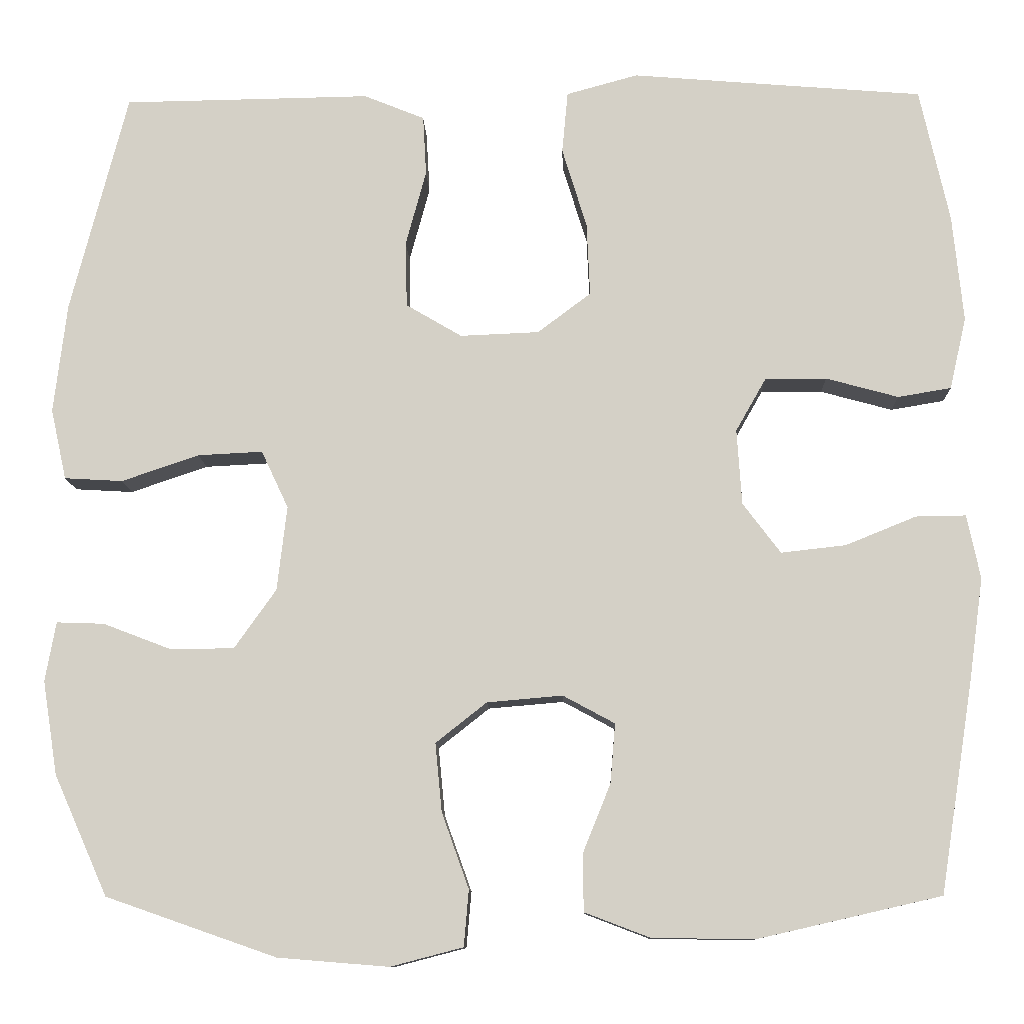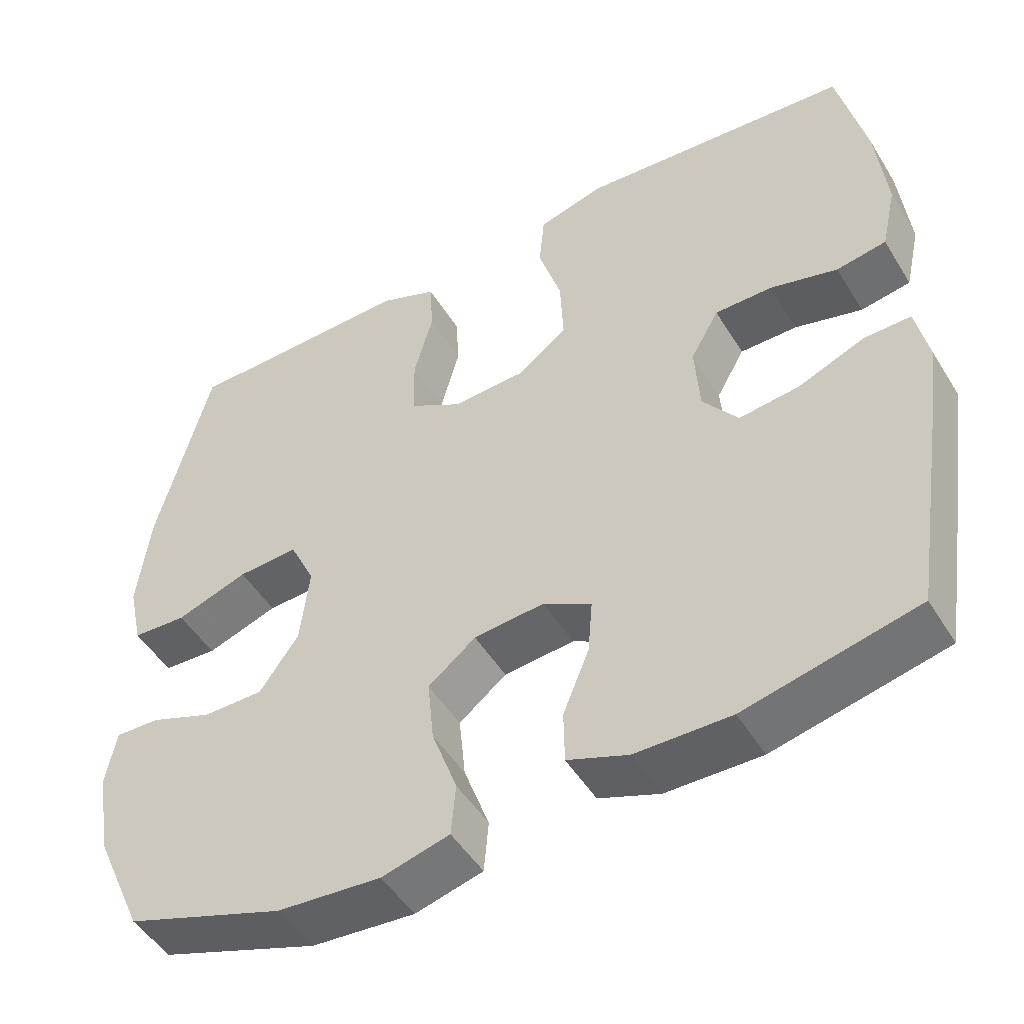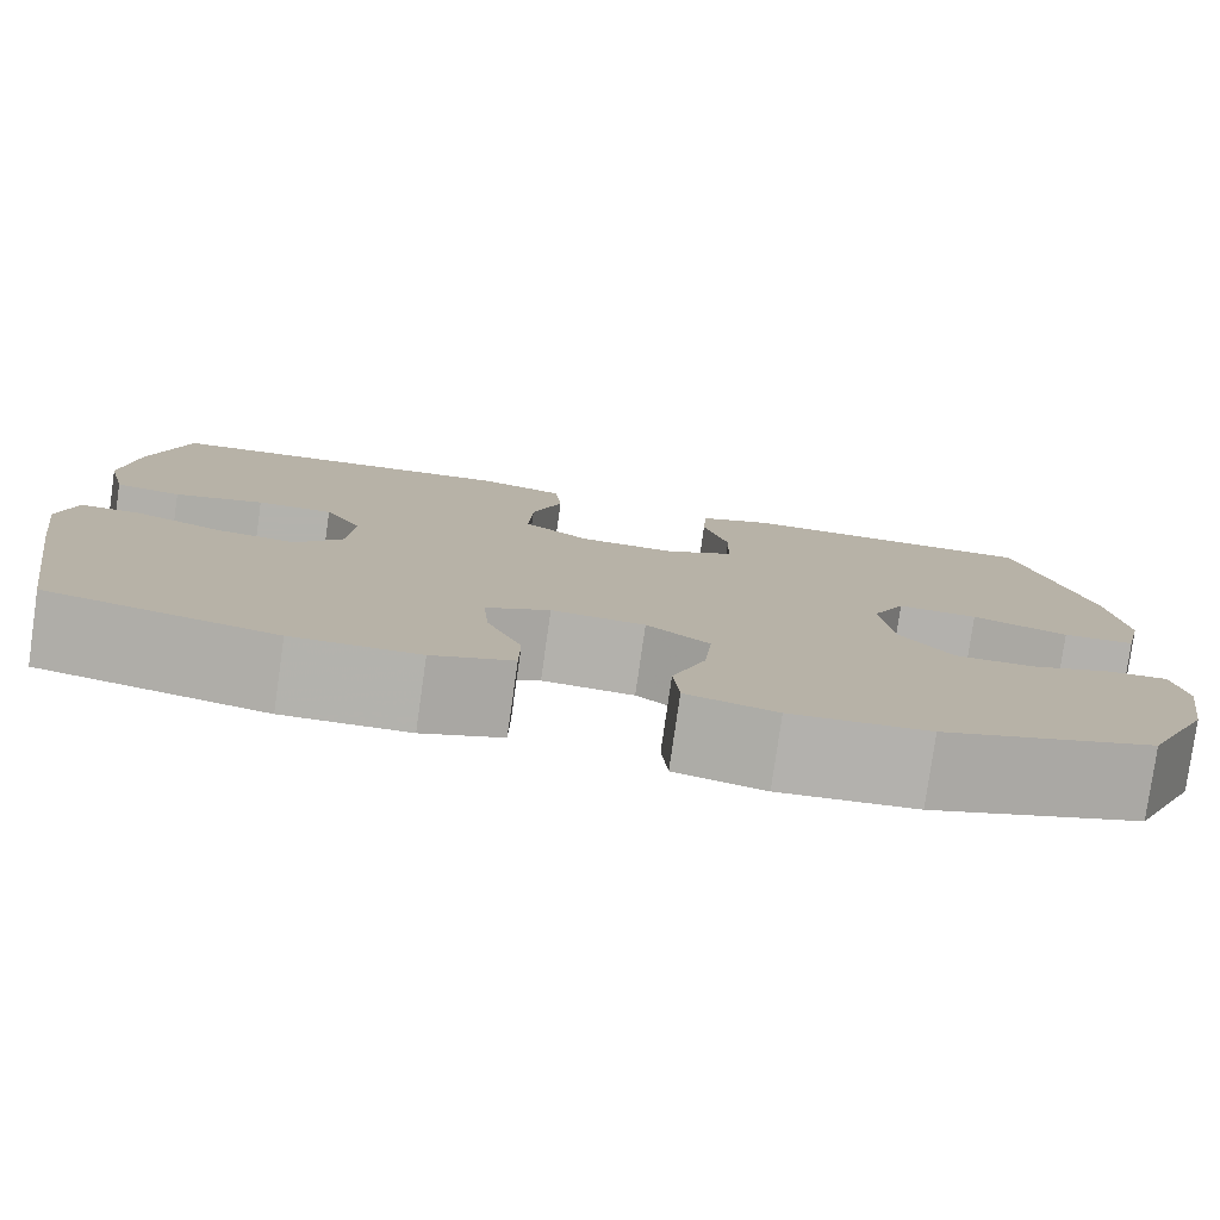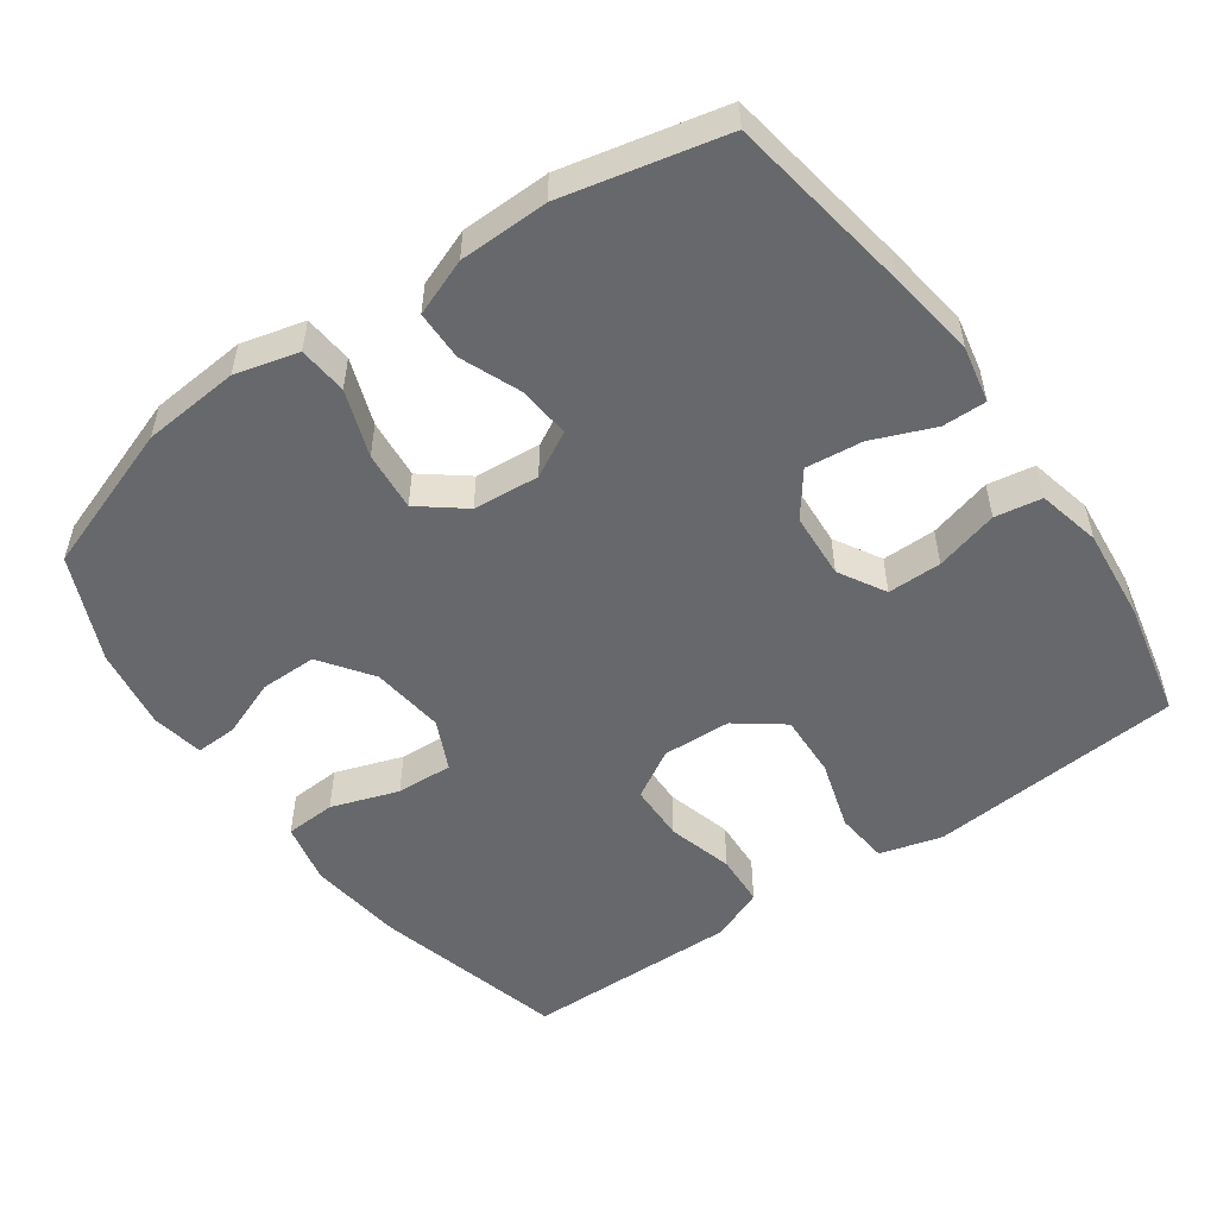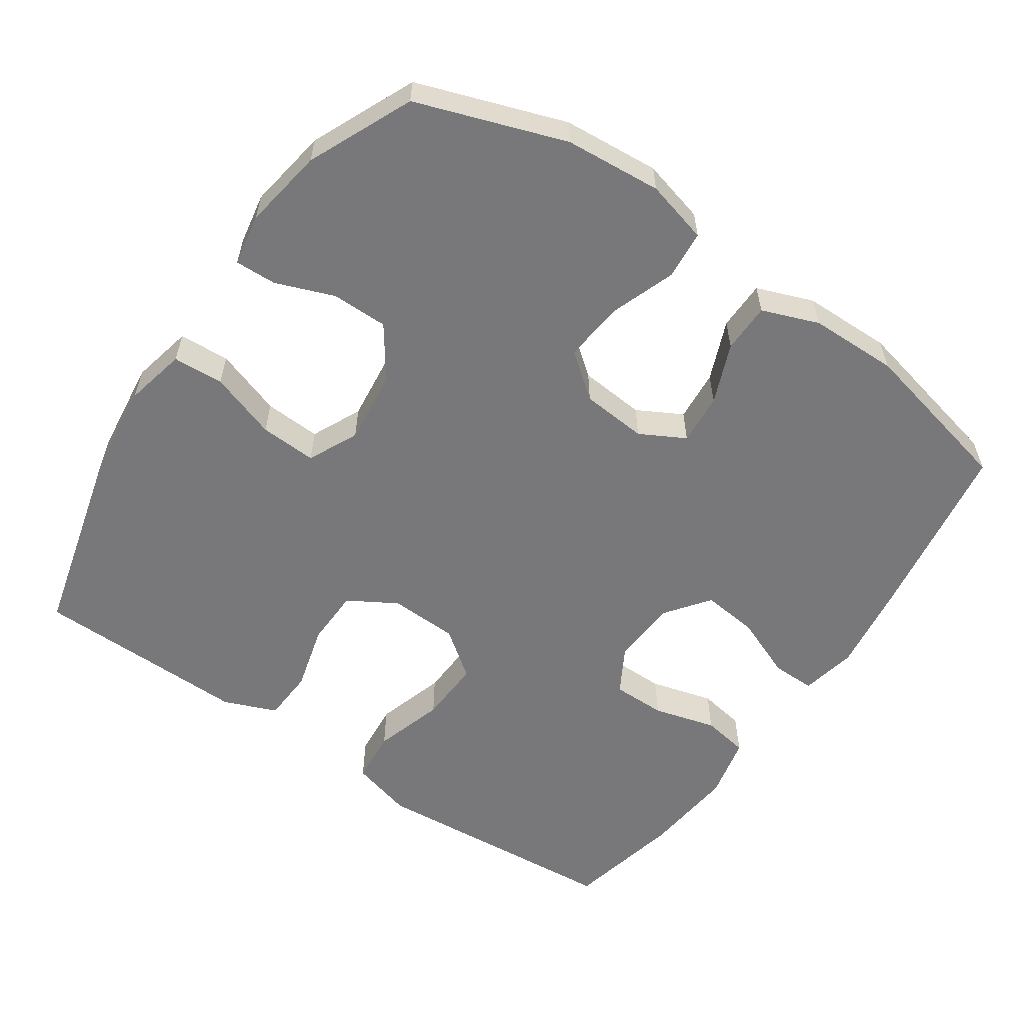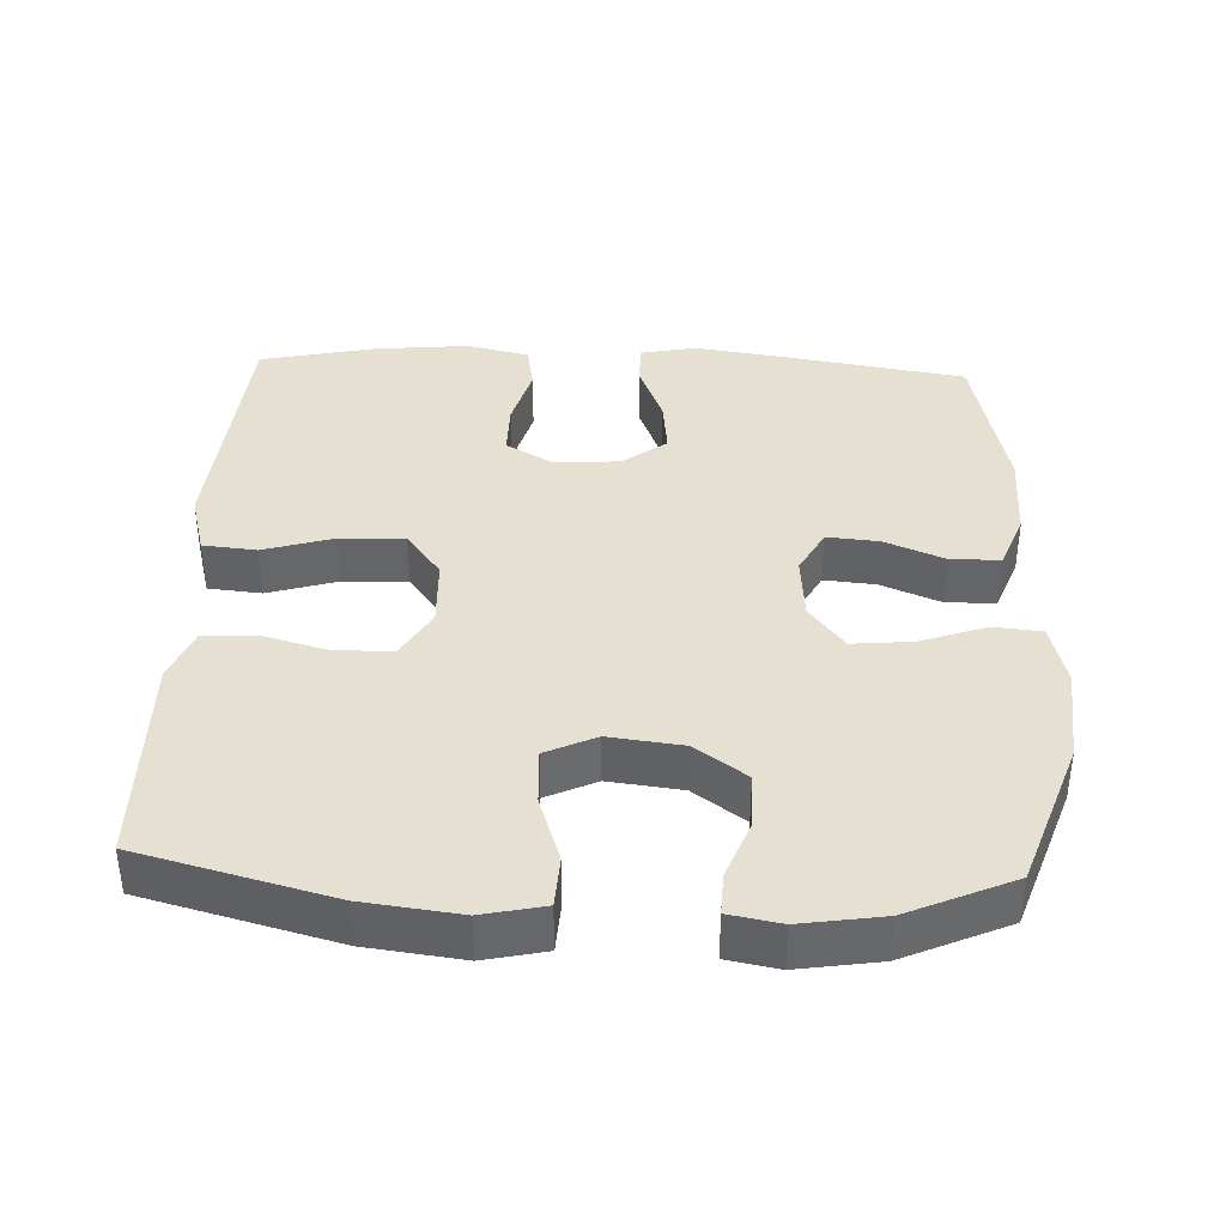
<metadata>
{"format":"obj","ext":"obj","renderer":"f3d","projection":"perspective","resolution":1024,"background":"white","views":[{"elev":-10.7,"azim":-178.3,"up":"+Z"},{"elev":-49.1,"azim":-149.6,"up":"+Z"},{"elev":-79.4,"azim":-8.1,"up":"+Z"},{"elev":-52.5,"azim":-144.6,"up":"+Y"},{"elev":-57.5,"azim":145.6,"up":"+Y"},{"elev":38.4,"azim":92.6,"up":"+Y"}]}
</metadata>
<code>
v -0.5 0.07 -0.5
v -0.541 0.07 -0.241
v -0.558 0.07 -0.119
v -0.542 0.07 -0.041
v -0.481 0.07 -0.042
v -0.395 0.07 -0.077
v -0.316 0.07 -0.086
v -0.27 0.07 -0.025
v -0.264 0.07 0.067
v -0.301 0.07 0.132
v -0.376 0.07 0.132
v -0.464 0.07 0.108
v -0.529 0.07 0.119
v -0.549 0.07 0.207
v -0.536 0.07 0.337
v -0.5 0.07 0.5
v -0.277 0.07 0.518
v -0.145 0.07 0.529
v -0.058 0.07 0.505
v -0.051 0.07 0.43
v -0.081 0.07 0.332
v -0.085 0.07 0.243
v -0.02 0.07 0.194
v 0.076 0.07 0.19
v 0.144 0.07 0.23
v 0.146 0.07 0.31
v 0.121 0.07 0.402
v 0.125 0.07 0.475
v 0.199 0.07 0.505
v 0.313 0.07 0.503
v 0.5 0.07 0.5
v 0.569 0.07 0.232
v 0.585 0.07 0.098
v 0.566 0.07 0.012
v 0.495 0.07 0.008
v 0.401 0.07 0.04
v 0.322 0.07 0.044
v 0.289 0.07 -0.026
v 0.301 0.07 -0.129
v 0.352 0.07 -0.201
v 0.431 0.07 -0.201
v 0.512 0.07 -0.17
v 0.57 0.07 -0.168
v 0.583 0.07 -0.24
v 0.565 0.07 -0.354
v 0.5 0.07 -0.5
v 0.293 0.07 -0.572
v 0.158 0.07 -0.583
v 0.07 0.07 -0.56
v 0.064 0.07 -0.492
v 0.097 0.07 -0.4
v 0.105 0.07 -0.317
v 0.043 0.07 -0.268
v -0.049 0.07 -0.26
v -0.112 0.07 -0.294
v -0.106 0.07 -0.366
v -0.072 0.07 -0.45
v -0.073 0.07 -0.519
v -0.152 0.07 -0.549
v -0.276 0.07 -0.551
v -0.5 0 -0.5
v -0.541 0 -0.241
v -0.558 0 -0.119
v -0.542 0 -0.041
v -0.481 0 -0.042
v -0.395 0 -0.077
v -0.316 0 -0.086
v -0.27 0 -0.025
v -0.264 0 0.067
v -0.301 0 0.132
v -0.376 0 0.132
v -0.464 0 0.108
v -0.529 0 0.119
v -0.549 0 0.207
v -0.536 0 0.337
v -0.5 0 0.5
v -0.277 0 0.518
v -0.145 0 0.529
v -0.058 0 0.505
v -0.051 0 0.43
v -0.081 0 0.332
v -0.085 0 0.243
v -0.02 0 0.194
v 0.076 0 0.19
v 0.144 0 0.23
v 0.146 0 0.31
v 0.121 0 0.402
v 0.125 0 0.475
v 0.199 0 0.505
v 0.313 0 0.503
v 0.5 0 0.5
v 0.569 0 0.232
v 0.585 0 0.098
v 0.566 0 0.012
v 0.495 0 0.008
v 0.401 0 0.04
v 0.322 0 0.044
v 0.289 0 -0.026
v 0.301 0 -0.129
v 0.352 0 -0.201
v 0.431 0 -0.201
v 0.512 0 -0.17
v 0.57 0 -0.168
v 0.583 0 -0.24
v 0.565 0 -0.354
v 0.5 0 -0.5
v 0.293 0 -0.572
v 0.158 0 -0.583
v 0.07 0 -0.56
v 0.064 0 -0.492
v 0.097 0 -0.4
v 0.105 0 -0.317
v 0.043 0 -0.268
v -0.049 0 -0.26
v -0.112 0 -0.294
v -0.106 0 -0.366
v -0.072 0 -0.45
v -0.073 0 -0.519
v -0.152 0 -0.549
v -0.276 0 -0.551
f 4 5 6
f 3 4 6
f 2 3 6
f 1 2 6
f 60 1 6
f 59 60 6
f 58 59 6
f 57 58 6
f 56 57 6
f 55 56 6 7
f 54 55 7 8
f 53 54 8 9
f 52 53 9 10
f 49 50 51
f 48 49 51
f 47 48 51
f 46 47 51
f 45 46 51
f 44 45 51
f 43 44 51
f 42 43 51
f 41 42 51
f 40 41 51 52
f 39 40 52 10
f 34 35 36
f 33 34 36
f 32 33 36
f 31 32 36
f 30 31 36
f 30 36 37
f 29 30 37
f 28 29 37
f 27 28 37
f 26 27 37
f 25 26 37 38
f 19 20 21
f 18 19 21
f 17 18 21
f 17 21 22
f 16 17 22
f 15 16 22
f 14 15 22
f 13 14 22
f 12 13 22
f 11 12 22
f 10 11 22 23
f 24 25 38 39
f 10 23 24 39
f 66 65 64
f 66 64 63
f 66 63 62
f 66 62 61
f 66 61 120
f 66 120 119
f 66 119 118
f 66 118 117
f 66 117 116
f 67 66 116 115
f 68 67 115 114
f 69 68 114 113
f 70 69 113 112
f 111 110 109
f 111 109 108
f 111 108 107
f 111 107 106
f 111 106 105
f 111 105 104
f 111 104 103
f 111 103 102
f 111 102 101
f 112 111 101 100
f 70 112 100 99
f 96 95 94
f 96 94 93
f 96 93 92
f 96 92 91
f 96 91 90
f 97 96 90
f 97 90 89
f 97 89 88
f 97 88 87
f 97 87 86
f 98 97 86 85
f 81 80 79
f 81 79 78
f 81 78 77
f 82 81 77
f 82 77 76
f 82 76 75
f 82 75 74
f 82 74 73
f 82 73 72
f 82 72 71
f 83 82 71 70
f 99 98 85 84
f 99 84 83 70
f 1 61 62 2
f 2 62 63 3
f 3 63 64 4
f 4 64 65 5
f 5 65 66 6
f 6 66 67 7
f 7 67 68 8
f 8 68 69 9
f 9 69 70 10
f 10 70 71 11
f 11 71 72 12
f 12 72 73 13
f 13 73 74 14
f 14 74 75 15
f 15 75 76 16
f 16 76 77 17
f 17 77 78 18
f 18 78 79 19
f 19 79 80 20
f 20 80 81 21
f 21 81 82 22
f 22 82 83 23
f 23 83 84 24
f 24 84 85 25
f 25 85 86 26
f 26 86 87 27
f 27 87 88 28
f 28 88 89 29
f 29 89 90 30
f 30 90 91 31
f 31 91 92 32
f 32 92 93 33
f 33 93 94 34
f 34 94 95 35
f 35 95 96 36
f 36 96 97 37
f 37 97 98 38
f 38 98 99 39
f 39 99 100 40
f 40 100 101 41
f 41 101 102 42
f 42 102 103 43
f 43 103 104 44
f 44 104 105 45
f 45 105 106 46
f 46 106 107 47
f 47 107 108 48
f 48 108 109 49
f 49 109 110 50
f 50 110 111 51
f 51 111 112 52
f 52 112 113 53
f 53 113 114 54
f 54 114 115 55
f 55 115 116 56
f 56 116 117 57
f 57 117 118 58
f 58 118 119 59
f 59 119 120 60
f 60 120 61 1

</code>
